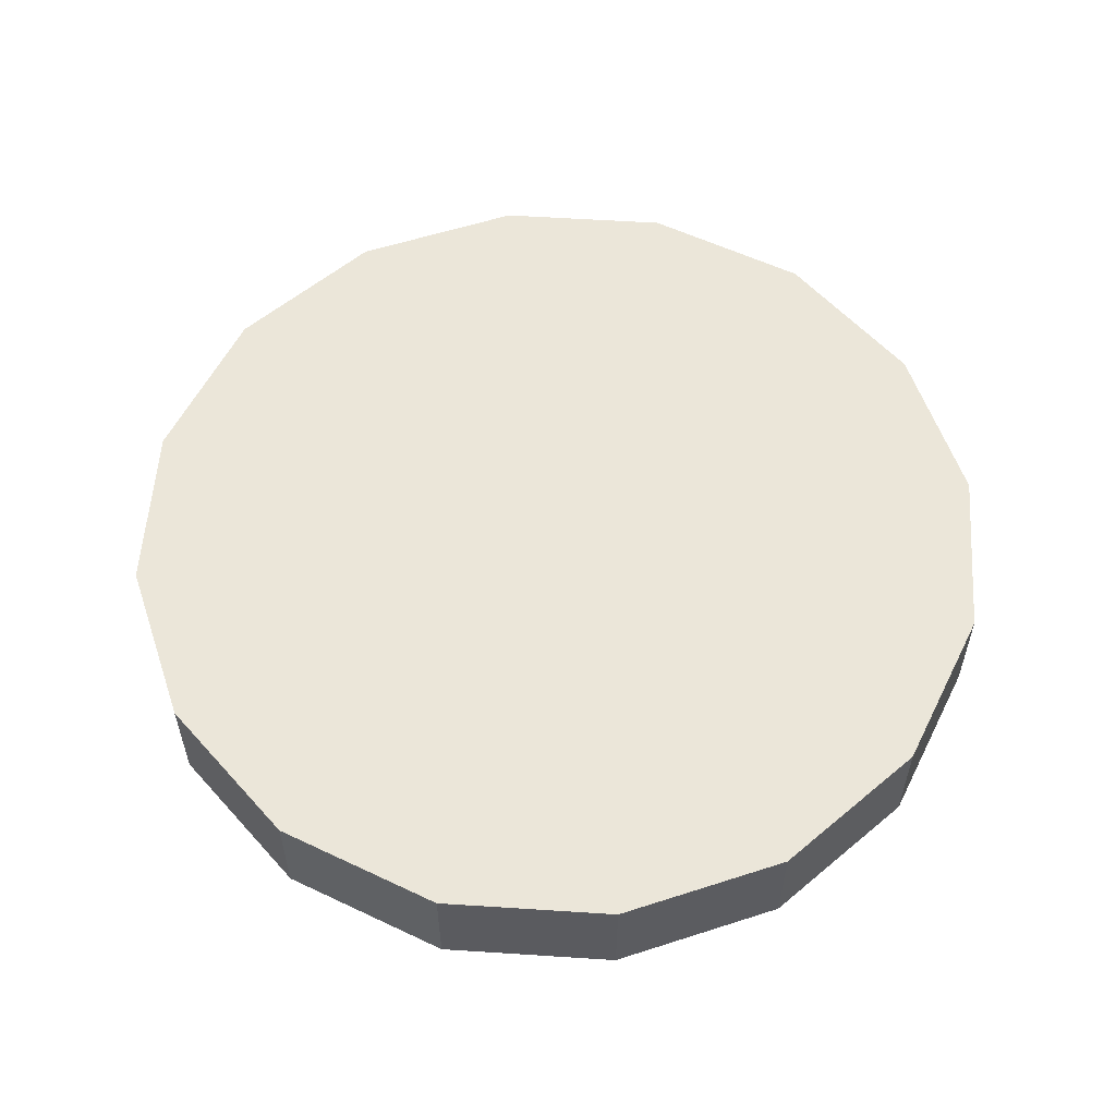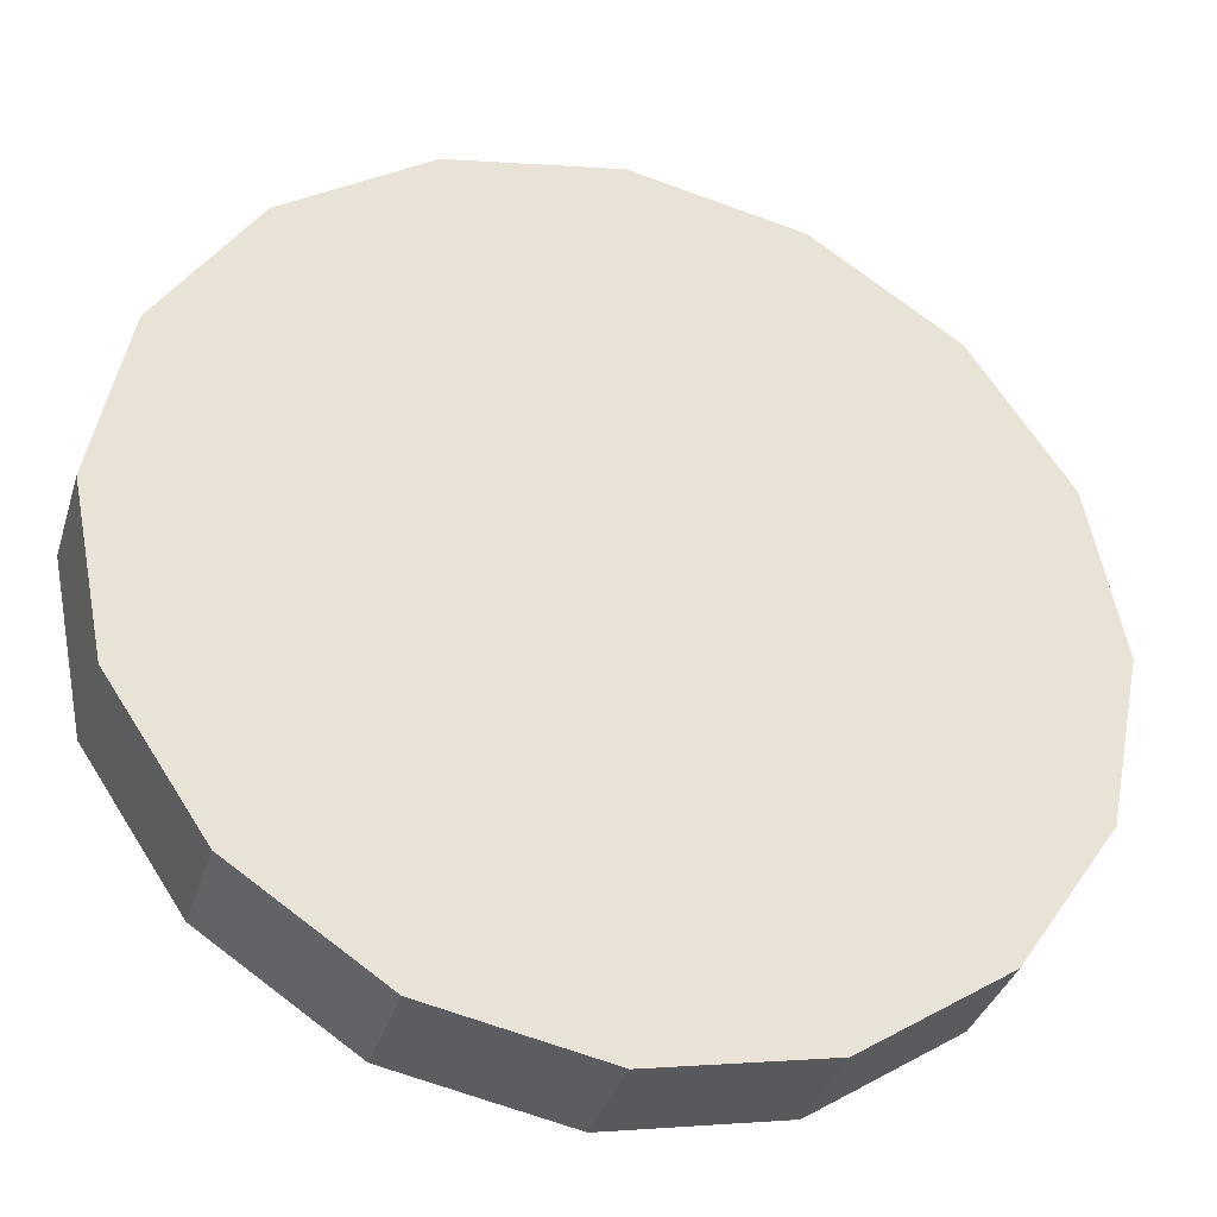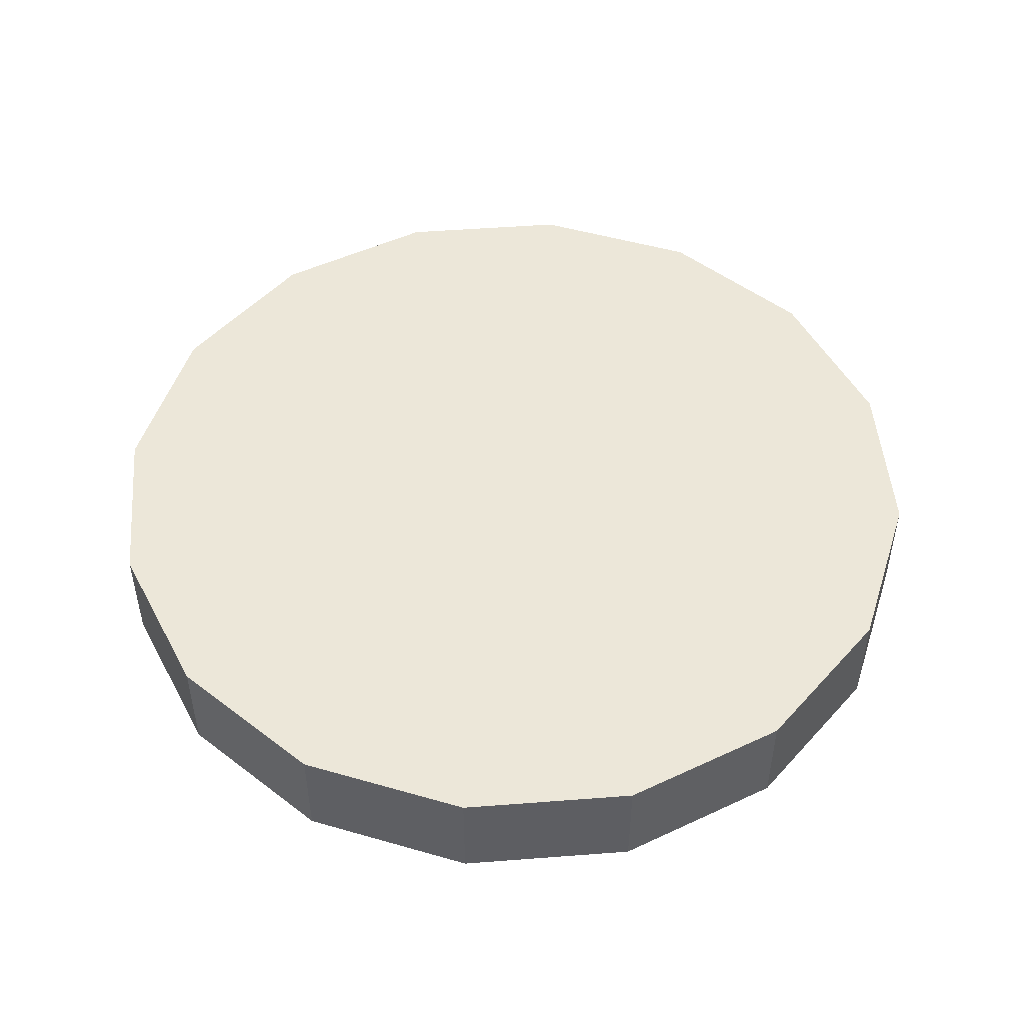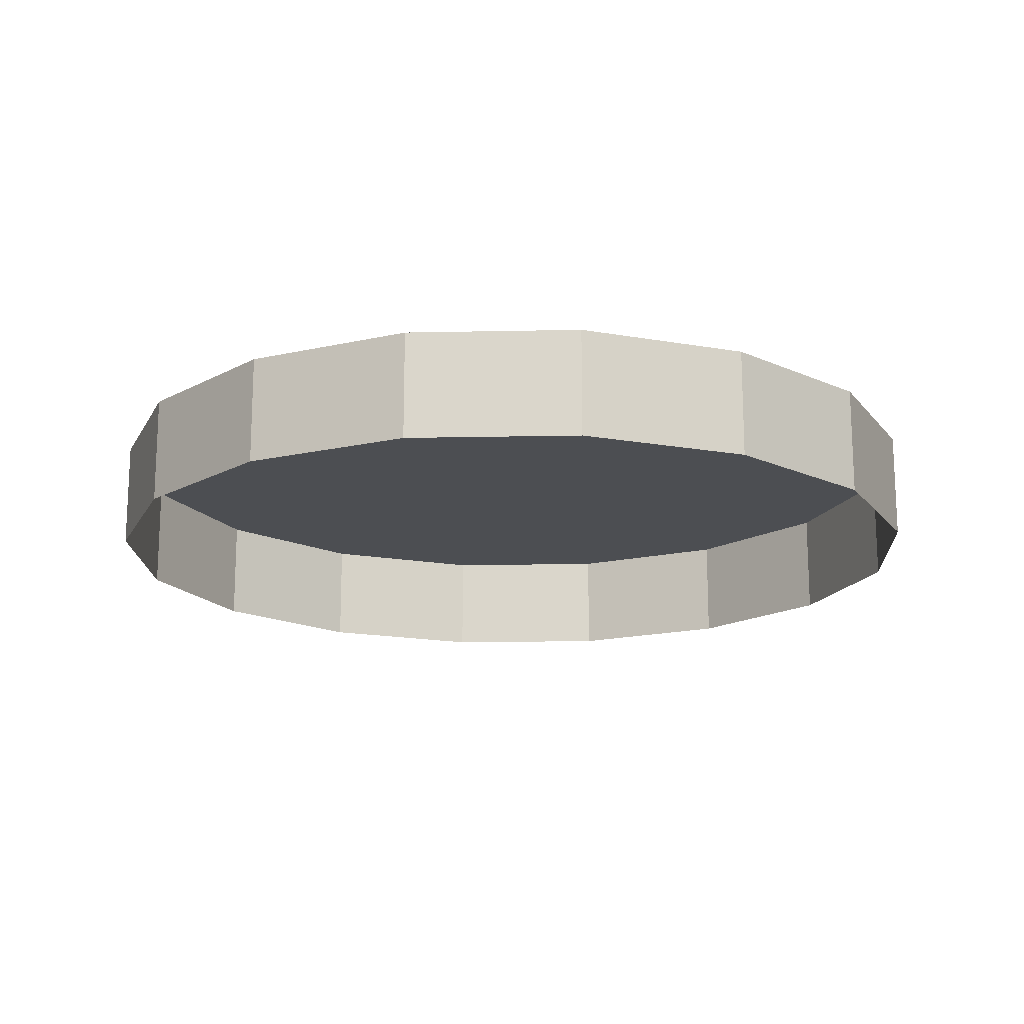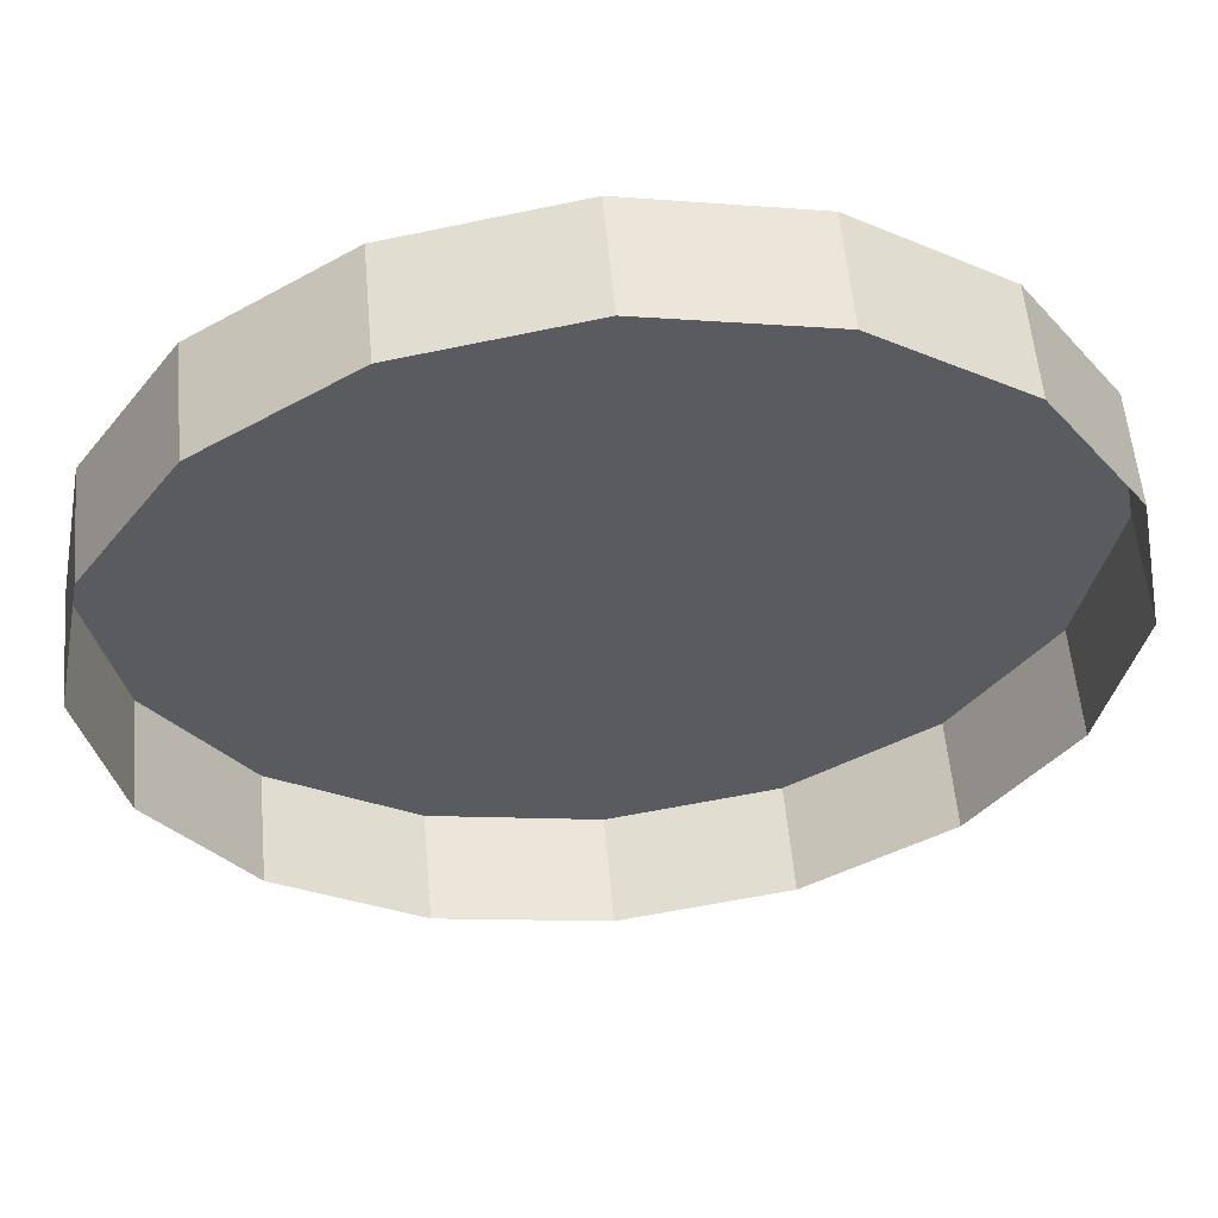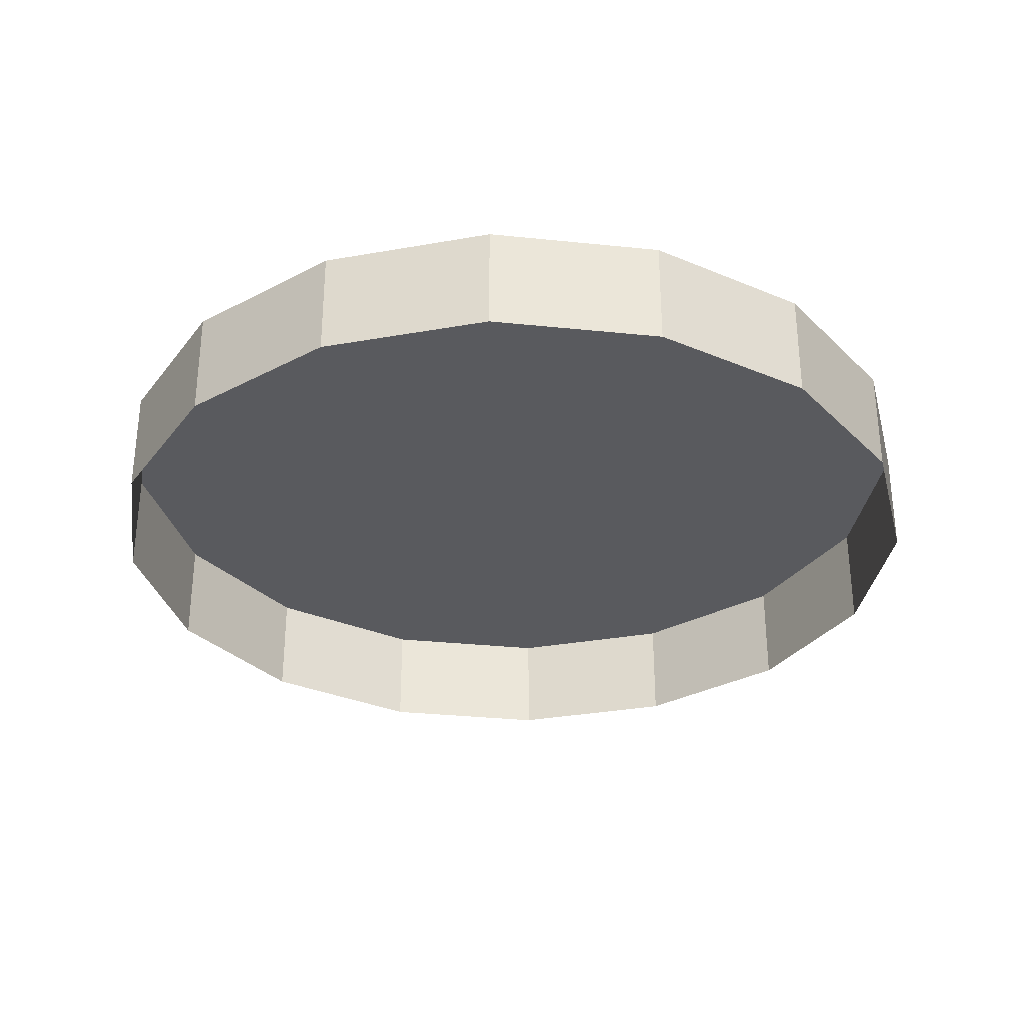
<metadata>
{"format":"obj","ext":"obj","renderer":"f3d","projection":"perspective","resolution":1024,"background":"white","views":[{"elev":56.9,"azim":172.6,"up":"+Z"},{"elev":-35.4,"azim":-16.4,"up":"+Y"},{"elev":49.6,"azim":141.4,"up":"+Z"},{"elev":-16.7,"azim":-31.3,"up":"+Z"},{"elev":56.3,"azim":174.9,"up":"+Y"},{"elev":-31.7,"azim":-154.6,"up":"+Z"}]}
</metadata>
<code>
o LM_L_LW4_UnderPF
v -11.06 -89.29 -12.23
v -20.08 -87.49 -12.23
v -11.06 -89.29 -6.426
v -20.08 -87.49 -12.23
v -29.11 -89.29 -12.23
v -20.08 -87.49 -6.426
v -20.08 -87.49 -12.23
v -20.08 -87.49 -6.426
v -11.06 -89.29 -6.426
v -3.407 -94.4 -12.23
v -11.06 -89.29 -12.23
v -3.407 -94.4 -6.426
v -11.06 -89.29 -12.23
v -11.06 -89.29 -6.426
v -3.407 -94.4 -6.426
v -29.11 -89.29 -12.23
v -29.11 -89.29 -6.426
v -20.08 -87.49 -6.426
v -29.11 -89.29 -12.23
v -36.76 -94.4 -12.23
v -29.11 -89.29 -6.426
v -3.407 -94.4 -12.23
v -3.407 -94.4 -6.426
v 1.706 -102.1 -6.426
v 1.706 -102.1 -12.23
v -3.407 -94.4 -12.23
v 1.706 -102.1 -6.426
v -36.76 -94.4 -12.23
v -36.76 -94.4 -6.426
v -29.11 -89.29 -6.426
v 3.501 -111.1 -6.426
v -11.06 -89.29 -6.426
v -20.08 -87.49 -6.426
v 3.501 -111.1 -6.426
v -3.407 -94.4 -6.426
v -11.06 -89.29 -6.426
v -36.76 -94.4 -12.23
v -41.87 -102.1 -12.23
v -36.76 -94.4 -6.426
v -43.67 -111.1 -6.426
v -20.08 -87.49 -6.426
v -29.11 -89.29 -6.426
v 3.501 -111.1 -6.426
v 1.706 -102.1 -6.426
v -3.407 -94.4 -6.426
v 1.706 -102.1 -12.23
v 1.706 -102.1 -6.426
v 3.501 -111.1 -6.426
v 3.501 -111.1 -12.23
v 1.706 -102.1 -12.23
v 3.501 -111.1 -6.426
v -43.67 -111.1 -6.426
v -29.11 -89.29 -6.426
v -36.76 -94.4 -6.426
v -41.87 -102.1 -12.23
v -41.87 -102.1 -6.426
v -36.76 -94.4 -6.426
v -41.87 -102.1 -12.23
v -43.67 -111.1 -12.23
v -41.87 -102.1 -6.426
v -36.76 -94.4 -6.426
v -41.87 -102.1 -6.426
v -43.67 -111.1 -6.426
v -20.08 -87.49 -6.426
v -3.407 -127.8 -6.426
v 3.501 -111.1 -6.426
v 3.501 -111.1 -12.23
v 3.501 -111.1 -6.426
v 1.706 -120.1 -6.426
v 1.706 -120.1 -12.23
v 3.501 -111.1 -12.23
v 1.706 -120.1 -6.426
v -43.67 -111.1 -12.23
v -43.67 -111.1 -6.426
v -41.87 -102.1 -6.426
v -20.08 -87.49 -6.426
v -43.67 -111.1 -6.426
v -36.76 -127.8 -6.426
v -43.67 -111.1 -12.23
v -41.87 -120.1 -12.23
v -43.67 -111.1 -6.426
v -20.08 -87.49 -6.426
v -20.08 -134.7 -6.426
v -3.407 -127.8 -6.426
v -3.407 -127.8 -6.426
v 1.706 -120.1 -6.426
v 3.501 -111.1 -6.426
v 1.706 -120.1 -12.23
v 1.706 -120.1 -6.426
v -3.407 -127.8 -6.426
v -36.76 -127.8 -6.426
v -3.407 -127.8 -12.23
v 1.706 -120.1 -12.23
v -3.407 -127.8 -6.426
v -41.87 -120.1 -12.23
v -41.87 -120.1 -6.426
v -43.67 -111.1 -6.426
v -41.87 -120.1 -12.23
v -36.76 -127.8 -12.23
v -41.87 -120.1 -6.426
v -43.67 -111.1 -6.426
v -41.87 -120.1 -6.426
v -36.76 -127.8 -6.426
v -3.407 -127.8 -12.23
v -3.407 -127.8 -6.426
v -11.06 -132.9 -6.426
v -11.06 -132.9 -12.23
v -3.407 -127.8 -12.23
v -11.06 -132.9 -6.426
v -36.76 -127.8 -12.23
v -36.76 -127.8 -6.426
v -41.87 -120.1 -6.426
v -36.76 -127.8 -12.23
v -29.11 -132.9 -12.23
v -36.76 -127.8 -6.426
v -20.08 -134.7 -12.23
v -11.06 -132.9 -12.23
v -20.08 -134.7 -6.426
v -20.08 -134.7 -6.426
v -11.06 -132.9 -6.426
v -3.407 -127.8 -6.426
v -11.06 -132.9 -12.23
v -11.06 -132.9 -6.426
v -20.08 -134.7 -6.426
v -29.11 -132.9 -12.23
v -20.08 -134.7 -12.23
v -29.11 -132.9 -6.426
v -29.11 -132.9 -12.23
v -29.11 -132.9 -6.426
v -36.76 -127.8 -6.426
v -20.08 -134.7 -12.23
v -20.08 -134.7 -6.426
v -29.11 -132.9 -6.426
v -29.11 -132.9 -6.426
f 3 2 1
f 6 5 4
f 9 8 7
f 12 11 10
f 15 14 13
f 18 17 16
f 21 20 19
f 24 23 22
f 27 26 25
f 30 29 28
f 33 32 31
f 36 35 34
f 39 38 37
f 42 41 40
f 45 44 43
f 48 47 46
f 51 50 49
f 54 53 52
f 57 56 55
f 60 59 58
f 63 62 61
f 66 65 64
f 69 68 67
f 72 71 70
f 75 74 73
f 78 77 76
f 81 80 79
f 84 83 82
f 87 86 85
f 90 89 88
f 83 91 82
f 94 93 92
f 97 96 95
f 100 99 98
f 103 102 101
f 106 105 104
f 109 108 107
f 112 111 110
f 115 114 113
f 118 117 116
f 121 120 119
f 124 123 122
f 127 126 125
f 130 129 128
f 133 132 131
f 83 134 91

</code>
